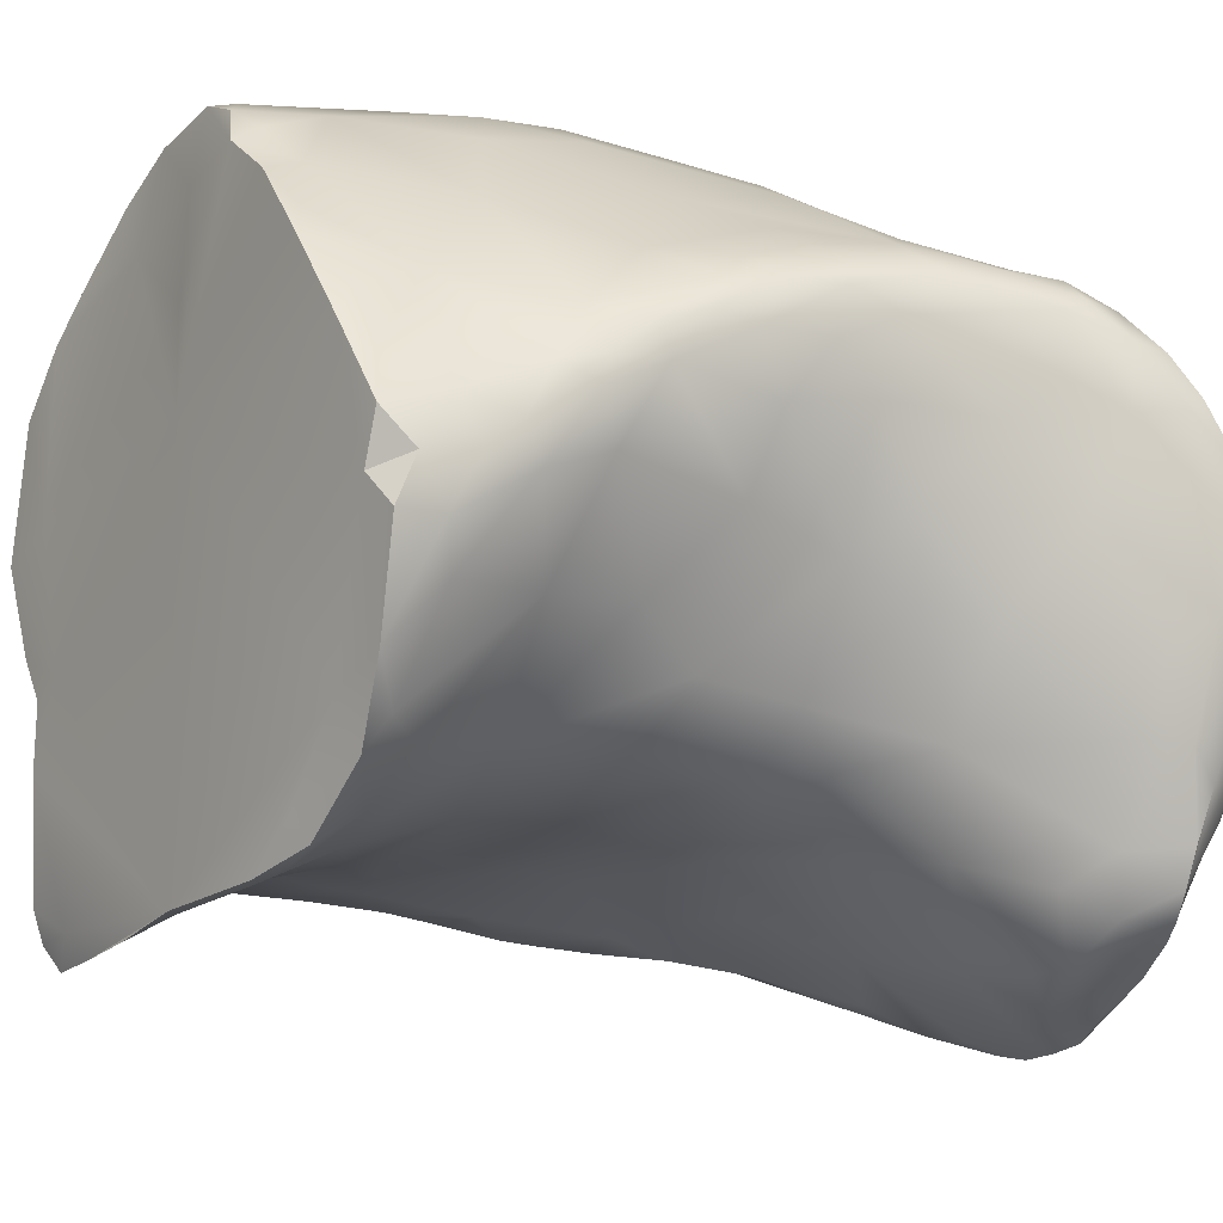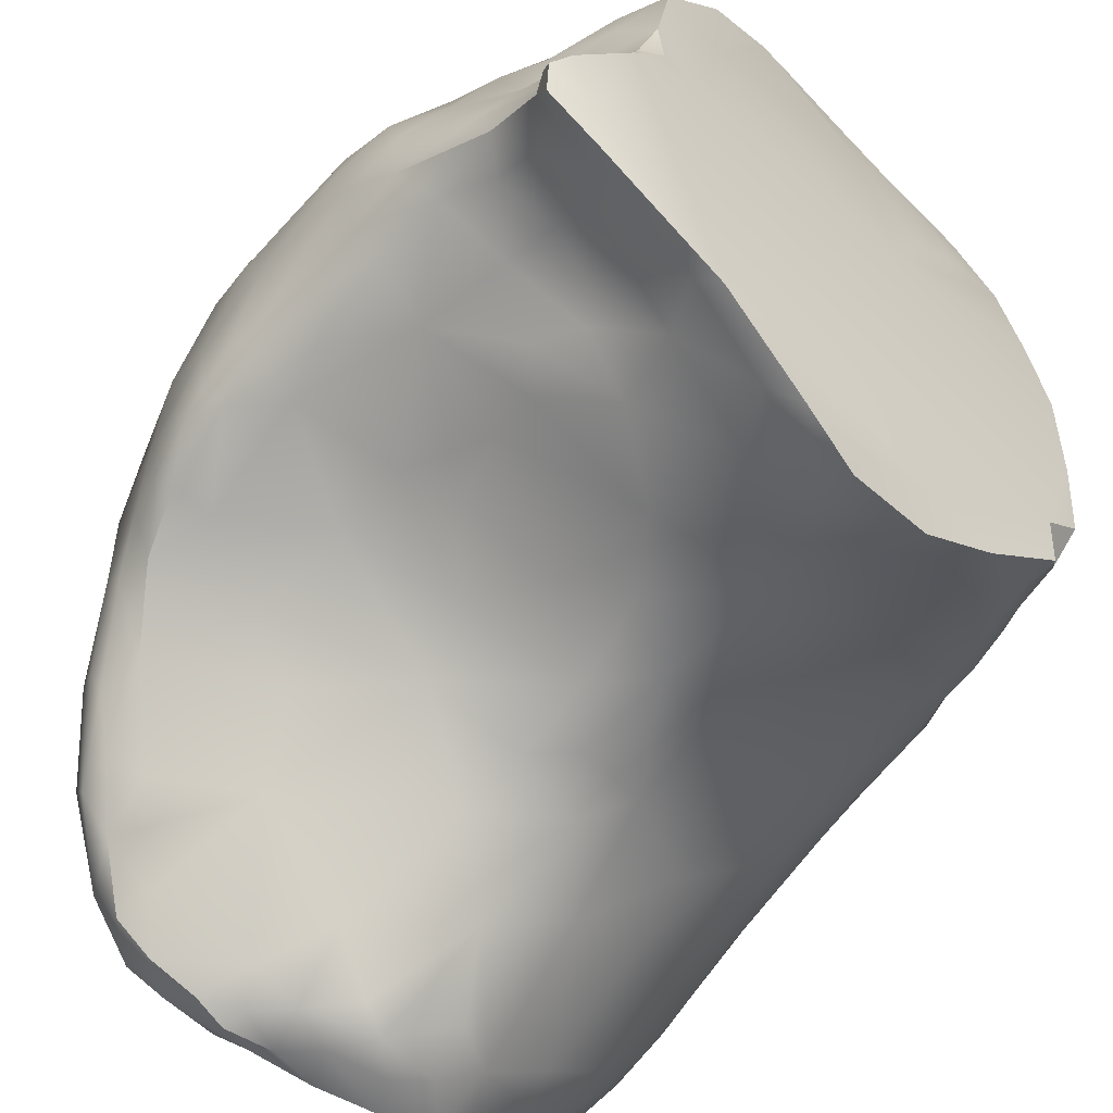
<metadata>
{"format":"obj","ext":"obj","renderer":"f3d","projection":"perspective","resolution":1024,"background":"white","views":[{"elev":-36.6,"azim":-109.9,"up":"+Y"},{"elev":-73.9,"azim":146.6,"up":"+Y"}]}
</metadata>
<code>
v -204.2 -47.27 1028
v -206.9 -45.79 1029
v -198 -51.17 1032
v -196.2 -54.57 1034
v -214.7 -52.92 1029
v -215.2 -55.57 1030
v -213.7 -50.5 1029
v -205.1 -47.45 1026
v -206.8 -44.94 1033
v -205.4 -44.85 1036
v -202.5 -46.03 1040
v -203.4 -45.46 1039
v -212.2 -50.49 1049
v -213.3 -51.94 1050
v -215.1 -52.83 1050
v -214.1 -54.84 1052
v -214.5 -55.98 1052
v -215.2 -54.49 1030
v -209.8 -51.24 1028
v -210.9 -50.02 1028
v -201.2 -46.49 1038
v -207.4 -44.62 1034
v -214.4 -51.96 1029
v -213 -48.63 1029
v -213.6 -49.93 1029
v -212.5 -47.23 1030
v -210.9 -45.35 1032
v -211.4 -45.22 1035
v -203.9 -48.24 1026
v -203.1 -48.41 1026
v -200.1 -50.14 1029
v -212.4 -45.72 1036
v -213.1 -46.58 1036
v -208.6 -44.58 1034
v -212.9 -46.3 1038
v -209.8 -44.71 1035
v -206.4 -44.61 1038
v -208 -44.58 1037
v -202.9 -45.77 1037
v -210.8 -44.95 1037
v -212.8 -46.65 1041
v -212.3 -46.05 1039
v -211.9 -45.48 1037
v -210.2 -45.05 1038
v -201.2 -47.74 1032
v -210.6 -48.2 1045
v -213.2 -47.9 1044
v -205.5 -45.71 1031
v -216.2 -50.59 1042
v -203.8 -45.8 1034
v -207.1 -46.33 1027
v -216.5 -51.09 1046
v -215.6 -49.85 1045
v -215.1 -49.21 1043
v -215.6 -51.9 1037
v -209.8 -45.06 1032
v -212.7 -48.94 1028
v -211.4 -46.79 1028
v -210.6 -48.55 1028
v -212.5 -47.82 1028
v -216.7 -54.13 1038
v -216.6 -53.23 1038
v -212.3 -45.9 1034
v -212.9 -56.95 1052
v -212 -53.9 1051
v -205.7 -44.66 1037
v -211.8 -45.92 1032
v -213.2 -47.46 1034
v -214.5 -49.09 1038
v -200.7 -46.87 1039
v -199.5 -48.05 1041
v -210.9 -52.23 1051
v -204 -45.49 1040
v -206.9 -48.72 1046
v -205.2 -45.02 1040
v -202.5 -50.28 1047
v -201.8 -47.87 1044
v -200.4 -53.79 1049
v -198.8 -48.04 1038
v -196.2 -55.47 1034
v -196.5 -53.38 1033
v -200 -48.33 1043
v -197.7 -52.46 1031
v -197.8 -48.93 1040
v -196.2 -51.83 1036
v -195.6 -52.58 1037
v -207.2 -63.92 1031
v -200 -57.18 1028
v -202.1 -56.32 1027
v -211.3 -63.19 1032
v -215.5 -58.29 1033
v -197.4 -56.35 1031
v -198 -58.35 1031
v -199.1 -53.12 1029
v -199.2 -48.67 1033
v -216.7 -51.93 1041
v -216.5 -52.89 1042
v -198.3 -49.86 1033
v -197.7 -50.36 1033
v -216.4 -51.41 1040
v -197.4 -50.1 1034
v -215.5 -55.19 1040
v -213.9 -56.78 1039
v -215.6 -57.84 1031
v -215.5 -58.68 1032
v -215.1 -59.88 1032
v -199.3 -51.37 1029
v -214.7 -58.87 1031
v -215.8 -57.46 1034
v -202.5 -52.57 1027
v -200 -53.54 1027
v -198.8 -54.79 1030
v -198.3 -52.66 1030
v -216.3 -55.71 1036
v -210.7 -59.08 1039
v -213.1 -57.04 1042
v -212.9 -57.77 1046
v -210.4 -59.06 1042
v -215.1 -57.22 1036
v -216.2 -55.44 1037
v -199.5 -55.77 1029
v -200.8 -55.05 1027
v -209 -63.97 1032
v -215.5 -56.28 1031
v -216.1 -56.04 1034
v -216.5 -54.21 1039
v -215.7 -57.03 1032
v -216.1 -53.24 1046
v -215.5 -54.56 1042
v -214.3 -56.02 1043
v -216.8 -52.63 1041
v -200 -61.66 1028
v -202.1 -62.89 1029
v -199.5 -61.73 1029
v -199.5 -60.3 1030
v -198.5 -59.29 1030
v -197.3 -57.77 1033
v -196.6 -56.59 1034
v -197.1 -57.7 1034
v -195.9 -55.52 1037
v -196.4 -50.27 1039
v -195.6 -52.24 1040
v -195.5 -52.6 1039
v -195.8 -54.29 1036
v -195.8 -51.6 1041
v -196 -52.46 1043
v -200.8 -58.31 1052
v -203.8 -55.54 1052
v -208.4 -51.49 1050
v -208.7 -53.61 1051
v -207.2 -55.52 1052
v -215.6 -54.31 1045
v -216.6 -51.68 1046
v -214.8 -55.78 1047
v -216.2 -50.95 1048
v -211.9 -58.26 1052
v -212.7 -58.45 1052
v -205.4 -52.91 1050
v -208.3 -57.59 1053
v -209.8 -56.71 1052
v -210.5 -61.87 1051
v -211 -60.21 1052
v -199.6 -57.57 1051
v -199.5 -56.37 1050
v -214.8 -50.65 1048
v -211.2 -61.22 1051
v -210.7 -61.36 1049
v -212 -60.12 1051
v -199.1 -50.19 1044
v -215.5 -54.93 1049
v -216.1 -53.19 1049
v -213.8 -58.01 1049
v -212.2 -58.57 1038
v -208.9 -60.01 1039
v -209.5 -61.86 1048
v -209.6 -62.4 1050
v -206.9 -62.61 1050
v -207.2 -62.23 1052
v -206.9 -61.21 1052
v -213.6 -56.3 1052
v -214.8 -56.1 1051
v -215.4 -55.06 1050
v -213.6 -57.21 1052
v -195.8 -55.89 1039
v -198.3 -58.78 1032
v -202.1 -61.25 1031
v -199.2 -59.51 1031
v -202.4 -60.46 1032
v -207.1 -62.62 1033
v -209.5 -61.01 1036
v -204.2 -62.06 1032
v -202.2 -54.6 1051
v -210.6 -49.42 1047
v -202.2 -56.58 1052
v -207.2 -60.42 1038
v -209.2 -59.78 1043
v -210.8 -59.59 1045
v -202.7 -58.96 1038
v -200.7 -58.2 1041
v -200.3 -55.63 1051
v -204.4 -59.39 1042
v -201.1 -58.48 1039
v -202.5 -59.4 1036
v -198.1 -58.05 1039
v -198.1 -57.88 1042
v -196.9 -57.7 1042
v -196.4 -57.27 1042
v -196.5 -56.79 1043
v -199 -59.29 1048
v -200 -59.71 1048
v -200 -60.25 1050
v -201.5 -61.12 1050
v -202.3 -61.83 1051
v -204.4 -62.27 1050
v -203.7 -62.37 1051
v -205.8 -62.63 1050
v -197.5 -50.05 1042
v -197.4 -49.12 1038
v -198.3 -48.7 1035
v -196.6 -55.01 1032
v -197.7 -54.8 1031
v -196.9 -56.75 1032
v -211.9 -62.45 1033
v -213.2 -61.85 1032
v -199 -60.6 1028
v -198.8 -60.63 1029
v -198.6 -57.67 1030
v -212.8 -59.38 1035
v -216.1 -56.41 1036
v -216.3 -53.78 1041
v -197.7 -58 1047
v -197.7 -57.21 1048
v -198.9 -58.46 1050
v -203.1 -60.3 1052
v -203.1 -61.76 1052
v -202.1 -61.02 1052
v -196 -55.41 1042
v -215.4 -54.08 1051
v -216 -53.6 1048
v -216 -51.59 1049
v -216.5 -51.96 1048
v -216 -52.69 1050
v -200.5 -62.48 1029
v -205.1 -46.2 1042
v -204 -47.8 1044
v -208.7 -46.45 1042
v -206 -45.31 1041
v -209 -62.97 1033
v -198.6 -61.25 1028
v -212.8 -57.48 1044
v -208.9 -62.25 1051
v -209.5 -45.67 1029
v -209.7 -62.21 1051
v -208.6 -62.62 1050
v -207.8 -62.73 1049
v -208.3 -45.29 1030
v -198.6 -56.27 1049
v -202 -59.16 1052
v -204.7 -61.32 1052
v -204.6 -58.15 1053
v -197.1 -54.24 1047
v -195.6 -53.68 1041
v -215.7 -50.54 1039
v -216.7 -52.93 1039
v -195.6 -53.64 1037
v -207.1 -62.54 1049
v -207.5 -59.91 1040
v -206.3 -60.85 1036
v -204.3 -61.24 1034
v -205.4 -59.79 1038
v -207.2 -59.96 1042
v -208.6 -61.09 1046
v -201.9 -59.9 1034
v -197.8 -58.19 1037
v -197.3 -57.77 1044
v -197 -57.41 1045
v -198.4 -58.44 1046
v -198.1 -58.51 1047
v -200.5 -60.15 1051
v -204.8 -62.51 1051
v -205 -62.08 1052
v -204.6 -62.53 1051
v -206 -62.46 1051
v -196.3 -57.41 1041
v -197.1 -57.69 1036
v -196.7 -57.57 1038
v -196 -56.83 1041
v -196.2 -56.97 1038
v -202.1 -46.66 1042
v -200.4 -59.47 1033
v -199.7 -58.97 1035
v -201.2 -61.15 1051
v -207.8 -63.84 1032
v -195.9 -51.47 1038
v -203.5 -46.55 1043
v -210.4 -46.07 1028
v -207.7 -48.31 1027
v -209 -45.97 1027
v -207.1 -44.94 1039
v -210.7 -45.65 1030
v -209 -53.78 1028
v -198 -58.41 1035
v -196.8 -57.78 1040
v -196.2 -57.31 1040
v -199 -59.38 1049
v -196.9 -55.49 1046
v -202.7 -60.47 1033
v -200.1 -58.32 1043
v -205.6 -61.82 1048
v -208.5 -59.84 1042
v -202.6 -60.12 1047
v -201.8 -59.02 1044
v -206.7 -60.37 1044
v -202.6 -59.9 1035
v -204.1 -59.14 1040
v -196.5 -56.81 1036
v -200.9 -60.16 1031
v -215.2 -58.21 1034
v -214.9 -59.61 1033
v -198.9 -62.01 1029
v -213.8 -60.37 1033
v -200.8 -61.88 1030
v -203.7 -62.92 1030
v -211.8 -59.81 1051
v -212.6 -59.56 1050
v -196.2 -51.52 1043
v -213.6 -57.98 1051
v -198.5 -52.66 1047
v -214.3 -57.25 1050
v -196.9 -52.46 1045
v -196.4 -53.77 1045
v -212.4 -59.54 1049
v -198.6 -54.9 1049
v -197.8 -53.61 1047
v -210 -60.2 1052
v -206.2 -57.32 1053
v -198.6 -59.1 1030
v -198.7 -60.53 1028
v -201.1 -56.4 1027
v -199.2 -59.39 1028
v -210.7 -62.24 1033
v -200.4 -57.87 1027
v -206.3 -63.44 1031
v -200.5 -56.39 1027
v -196.8 -50.02 1037
v -212.8 -49.01 1046
v -204.3 -63.25 1030
v -199.3 -49.57 1031
v -214.2 -50.23 1033
v -216.1 -54.35 1035
v -209 -63.32 1031
v -203.2 -49.61 1026
v -211.4 -61.94 1031
v -200.8 -52.52 1026
v -200 -52.34 1027
v -200.5 -51.23 1027
v -202.3 -49.31 1026
v -206.9 -44.48 1036
v -201.4 -49.92 1026
v -201.6 -48.98 1028
v -214.1 -47.76 1041
v -211.3 -46.32 1041
v -213.4 -46.91 1040
v -213.6 -47.42 1042
v -215 -49.66 1047
v -213 -48.52 1045
v -216.6 -50.9 1044
v -216.7 -51.56 1043
v -216.3 -50.48 1046
v -211 -59.26 1030
v -215.1 -53.47 1032
v -216.5 -54.57 1037
v -216.4 -52.21 1039
v -200.1 -47.38 1036
v -211.6 -46.66 1028
v -214.7 -52.92 1029
v -215.2 -55.57 1030
v -213.7 -50.5 1029
v -205.1 -47.45 1026
v -214.5 -55.98 1052
v -203.9 -48.24 1026
v -207.1 -46.33 1027
v -212.7 -48.94 1028
v -211.4 -46.79 1028
v -212.5 -47.82 1028
v -212.9 -56.95 1052
v -212.9 -56.95 1052
v -207.2 -63.92 1031
v -211.3 -63.19 1032
v -197.7 -50.36 1033
v -215.6 -57.84 1031
v -215.6 -57.84 1031
v -215.5 -58.68 1032
v -215.5 -58.68 1032
v -215.1 -59.88 1032
v -215.1 -59.88 1032
v -214.7 -58.87 1031
v -214.7 -58.87 1031
v -200.8 -55.05 1027
v -200.8 -55.05 1027
v -209 -63.97 1032
v -202.1 -62.89 1029
v -198.5 -59.29 1030
v -208.3 -57.59 1053
v -209.8 -56.71 1052
v -210.5 -61.87 1051
v -211.2 -61.22 1051
v -207.2 -62.23 1052
v -213.6 -56.3 1052
v -202.3 -61.83 1051
v -203.7 -62.37 1051
v -213.2 -61.85 1032
v -199 -60.6 1028
v -198.8 -60.63 1029
v -198.8 -60.63 1029
v -198.8 -60.63 1029
v -215.4 -54.08 1051
v -216 -51.59 1049
v -216 -52.69 1050
v -200.5 -62.48 1029
v -200.5 -62.48 1029
v -198.6 -61.25 1028
v -198.6 -61.25 1028
v -208.9 -62.25 1051
v -209.7 -62.21 1051
v -197.3 -57.77 1044
v -204.6 -62.53 1051
v -201.2 -61.15 1051
v -209 -45.97 1027
v -198.9 -62.01 1029
v -198.9 -62.01 1029
v -198.7 -60.53 1028
v -198.7 -60.53 1028
v -201.1 -56.4 1027
v -199.2 -59.39 1028
v -200.4 -57.87 1027
v -200.4 -57.87 1027
v -200.5 -56.39 1027
v -204.3 -63.25 1030
v -204.3 -63.25 1030
v -200.8 -52.52 1026
v -202.3 -49.31 1026
v -202.3 -49.31 1026
g grp1
f 48 2 9
f 34 22 256
f 9 256 22
f 296 375 67
f 256 2 51
f 298 382 297
f 297 301 19
f 297 19 59
f 298 297 59
f 296 252 429
f 256 429 252
f 51 429 256
f 252 296 300
f 252 300 56
f 256 252 56
f 2 256 9
f 8 297 382
f 359 356 354
f 49 54 361
f 49 368 367
f 49 367 54
f 54 367 53
f 10 12 39
f 10 66 12
f 356 31 107
f 356 107 355
f 111 94 112
f 62 372 61
f 61 120 126
f 131 96 264
f 373 264 96
f 100 373 96
f 373 100 263
f 49 263 100
f 75 299 247
f 299 38 44
f 37 38 299
f 75 37 299
f 247 299 246
f 362 47 246
f 247 246 244
f 244 75 247
f 245 244 74
f 245 74 76
f 295 244 245
f 73 244 295
f 73 75 244
f 289 73 295
f 85 101 345
f 113 107 3
f 3 83 113
f 113 83 221
f 221 112 113
f 221 92 112
f 92 121 112
f 227 93 337
f 121 92 227
f 88 227 340
f 88 121 227
f 105 106 319
f 165 155 240
f 165 240 15
f 168 325 166
f 166 325 167
f 168 407 161
f 324 168 161
f 141 142 294
f 141 294 345
f 86 294 143
f 293 87 343
f 248 293 343
f 90 248 341
f 325 172 332
f 167 176 406
f 74 158 76
f 158 74 149
f 158 151 148
f 158 150 151
f 148 151 336
f 148 336 260
f 194 148 260
f 145 326 146
f 137 185 136
f 136 185 187
f 216 177 255
f 213 235 215
f 213 236 235
f 213 292 236
f 305 279 211
f 305 211 209
f 276 275 208
f 232 305 231
f 278 277 276
f 231 278 276
f 306 231 276
f 276 208 306
f 146 237 262
f 306 237 331
f 265 262 184
f 265 143 262
f 143 142 262
f 184 262 237
f 237 287 184
f 140 184 288
f 285 316 286
f 185 291 290
f 304 286 288
f 303 286 304
f 304 284 303
f 303 284 206
f 206 205 303
f 303 205 204
f 286 303 204
f 286 204 274
f 285 286 274
f 274 204 291
f 274 291 302
f 291 185 302
f 302 285 274
f 316 288 286
f 184 304 288
f 184 287 304
f 304 287 284
f 284 207 206
f 284 287 207
f 287 237 207
f 237 208 207
f 306 208 237
f 306 232 231
f 306 261 232
f 261 333 232
f 232 333 257
f 257 163 233
f 233 232 257
f 233 305 232
f 305 278 231
f 209 278 305
f 147 233 163
f 279 305 233
f 233 147 279
f 147 258 279
f 279 258 236
f 292 279 236
f 258 234 236
f 234 259 235
f 234 235 236
f 235 259 281
f 281 282 215
f 215 235 281
f 214 411 280
f 411 427 280
f 282 281 283
f 283 280 427
f 283 216 280
f 281 178 283
f 216 283 177
f 309 214 216
f 214 280 216
f 214 309 311
f 410 411 214
f 410 214 212
f 428 410 212
f 212 311 211
f 211 428 212
f 211 279 292
f 210 211 311
f 210 209 211
f 277 209 210
f 277 278 209
f 275 276 277
f 308 426 277
f 205 206 426
f 207 208 275
f 275 206 207
f 204 205 199
f 426 308 205
f 205 308 199
f 202 204 199
f 203 202 198
f 291 202 203
f 291 204 202
f 290 291 273
f 290 273 307
f 307 188 290
f 187 185 290
f 187 290 317
f 290 188 317
f 313 311 309
f 313 272 196
f 272 197 196
f 271 201 313
f 201 311 313
f 312 311 201
f 201 308 312
f 315 201 267
f 314 268 269
f 314 203 268
f 268 203 270
f 203 198 270
f 198 315 270
f 267 270 315
f 310 267 271
f 267 201 271
f 271 313 196
f 310 271 196
f 270 195 268
f 269 268 189
f 269 191 307
f 273 269 307
f 269 273 314
f 273 291 314
f 291 203 314
f 202 199 315
f 198 202 315
f 315 199 201
f 199 308 201
f 308 277 312
f 277 311 312
f 277 210 311
f 212 214 311
f 309 216 266
f 216 255 266
f 313 309 272
f 117 250 197
f 118 197 250
f 196 197 118
f 310 196 118
f 270 267 195
f 268 195 190
f 190 228 341
f 189 268 190
f 191 269 189
f 188 307 191
f 317 188 186
f 317 186 135
f 135 187 317
f 136 187 135
f 139 302 185
f 139 285 302
f 316 285 139
f 138 316 139
f 140 316 138
f 288 316 140
f 265 184 140
f 86 143 265
f 145 262 142
f 145 146 262
f 237 146 331
f 306 331 261
f 333 261 334
f 333 164 257
f 164 163 257
f 194 258 147
f 194 260 258
f 260 234 258
f 260 179 234
f 234 179 259
f 259 179 281
f 179 408 281
f 283 178 177
f 179 251 408
f 177 178 424
f 177 254 255
f 176 255 254
f 177 424 254
f 424 253 254
f 254 253 176
f 255 176 175
f 272 255 175
f 266 255 272
f 272 309 266
f 176 167 175
f 272 175 167
f 197 272 167
f 167 332 197
f 332 117 197
f 117 332 172
f 117 172 154
f 116 118 250
f 174 118 115
f 174 310 118
f 267 310 174
f 195 267 174
f 190 195 174
f 174 115 190
f 115 173 190
f 115 103 173
f 190 173 228
f 228 318 321
f 321 318 319
f 127 91 109
f 114 125 229
f 229 109 318
f 125 109 229
f 125 127 109
f 109 91 318
f 319 318 91
f 321 319 224
f 224 223 321
f 223 228 321
f 341 228 223
f 248 190 341
f 189 190 248
f 248 343 189
f 343 191 189
f 323 191 343
f 323 186 191
f 186 188 191
f 135 186 322
f 347 243 133
f 439 132 420
f 132 320 420
f 421 322 402
f 322 186 402
f 186 323 402
f 402 323 440
f 342 89 339
f 342 439 89
f 342 132 439
f 342 225 132
f 340 413 436
f 225 249 132
f 320 132 249
f 430 422 226
f 134 431 414
f 421 431 134
f 134 322 421
f 135 322 134
f 414 135 134
f 135 414 136
f 415 337 403
f 337 93 403
f 93 137 403
f 137 222 138
f 137 93 222
f 137 139 185
f 137 138 139
f 80 140 138
f 144 140 80
f 265 140 144
f 294 142 143
f 142 141 145
f 217 145 141
f 217 71 82
f 84 71 217
f 145 217 326
f 326 217 330
f 326 330 146
f 330 331 146
f 330 217 169
f 217 82 169
f 82 77 169
f 76 169 77
f 331 330 261
f 330 334 261
f 330 328 334
f 330 169 328
f 328 333 334
f 328 78 333
f 333 78 200
f 333 200 164
f 200 163 164
f 200 147 163
f 200 194 147
f 192 148 194
f 192 158 148
f 74 193 149
f 150 149 72
f 150 158 149
f 151 150 64
f 183 386 180
f 183 156 386
f 183 157 156
f 324 156 157
f 324 157 327
f 160 386 156
f 387 405 159
f 151 64 404
f 336 151 404
f 160 156 404
f 404 156 335
f 336 404 179
f 260 336 179
f 404 251 179
f 404 335 251
f 156 162 335
f 156 324 162
f 324 161 162
f 161 335 162
f 251 335 161
f 425 251 161
f 176 253 406
f 166 167 406
f 167 325 332
f 324 327 168
f 325 168 327
f 157 183 327
f 172 325 329
f 325 327 329
f 154 172 329
f 182 171 170
f 182 238 171
f 418 241 242
f 241 171 242
f 241 239 171
f 239 170 171
f 154 329 170
f 170 329 182
f 15 419 417
f 242 171 238
f 419 15 240
f 155 241 418
f 52 153 241
f 52 241 155
f 153 239 241
f 153 128 239
f 239 154 170
f 152 154 239
f 239 128 152
f 130 154 152
f 130 152 129
f 97 230 129
f 131 230 97
f 131 126 230
f 126 131 264
f 130 129 116
f 116 129 102
f 102 103 116
f 126 102 230
f 230 102 129
f 130 117 154
f 130 250 117
f 130 116 250
f 116 103 115
f 115 118 116
f 173 119 228
f 228 119 318
f 318 119 229
f 105 91 127
f 319 91 105
f 224 319 106
f 108 412 395
f 353 412 108
f 412 353 389
f 90 223 224
f 90 341 223
f 123 248 90
f 123 293 248
f 87 293 123
f 440 343 87
f 323 343 440
f 89 122 339
f 399 344 434
f 400 121 438
f 121 88 438
f 344 437 434
f 438 88 436
f 88 340 436
f 338 413 340
f 423 413 338
f 432 226 422
f 435 416 433
f 340 337 415
f 340 227 337
f 93 227 222
f 227 92 222
f 222 92 220
f 92 221 220
f 80 222 220
f 80 138 222
f 4 144 80
f 81 144 4
f 81 265 144
f 85 265 81
f 85 86 265
f 85 294 86
f 345 294 85
f 219 345 101
f 101 95 219
f 219 79 218
f 218 345 219
f 345 218 141
f 218 79 84
f 84 141 218
f 217 141 84
f 289 82 71
f 82 289 77
f 289 295 77
f 295 245 77
f 245 76 77
f 328 169 76
f 328 76 78
f 200 78 192
f 192 194 200
f 78 158 192
f 78 76 158
f 193 346 13
f 193 46 346
f 74 46 193
f 193 13 149
f 149 13 72
f 14 72 13
f 65 72 14
f 150 72 65
f 65 64 150
f 65 16 64
f 14 15 65
f 15 16 65
f 16 17 180
f 64 16 409
f 183 380 327
f 183 180 17
f 181 327 380
f 329 327 181
f 181 182 329
f 238 182 181
f 181 380 238
f 17 16 417
f 16 15 417
f 14 165 15
f 13 165 14
f 13 346 165
f 365 165 346
f 155 165 365
f 365 369 155
f 52 155 369
f 97 128 153
f 97 152 128
f 129 152 97
f 131 97 368
f 96 131 368
f 49 96 368
f 49 100 96
f 126 264 61
f 120 102 126
f 103 102 120
f 119 173 103
f 119 103 120
f 120 229 119
f 61 372 120
f 372 114 120
f 114 229 120
f 372 350 114
f 349 371 350
f 350 125 114
f 350 371 125
f 127 125 371
f 124 127 371
f 127 124 104
f 104 105 127
f 391 397 393
f 396 394 398
f 353 108 370
f 351 389 353
f 351 401 389
f 388 401 351
f 89 439 301
f 89 301 110
f 357 110 352
f 110 441 89
f 441 122 89
f 111 400 354
f 111 121 400
f 111 112 121
f 94 113 112
f 111 355 94
f 355 107 94
f 113 94 107
f 31 348 107
f 3 81 83
f 98 348 95
f 95 348 45
f 9 10 50
f 99 98 101
f 3 390 101
f 3 98 99
f 348 98 3
f 3 107 348
f 220 221 83
f 81 220 83
f 4 220 81
f 4 80 220
f 81 3 85
f 3 101 85
f 98 95 101
f 79 219 374
f 79 21 70
f 79 71 84
f 79 70 71
f 289 71 70
f 70 11 289
f 11 73 289
f 12 75 73
f 12 37 75
f 12 66 37
f 69 55 263
f 69 349 55
f 24 25 26
f 25 349 26
f 26 63 67
f 34 56 36
f 56 28 36
f 56 27 28
f 27 67 28
f 63 26 68
f 26 349 68
f 349 69 68
f 69 361 33
f 361 363 33
f 363 35 33
f 33 68 69
f 68 33 63
f 63 33 32
f 63 32 28
f 67 63 28
f 32 33 35
f 32 35 43
f 43 40 28
f 28 32 43
f 36 28 40
f 34 36 38
f 358 34 38
f 37 66 358
f 358 38 37
f 36 44 38
f 36 40 44
f 43 35 42
f 41 362 42
f 42 35 41
f 35 363 41
f 246 42 362
f 44 42 246
f 44 43 42
f 40 43 44
f 246 299 44
f 362 41 47
f 41 364 47
f 41 363 364
f 363 361 364
f 364 361 54
f 47 364 54
f 47 54 53
f 246 47 46
f 246 74 244
f 46 74 246
f 47 366 46
f 366 346 46
f 366 365 346
f 366 47 365
f 47 53 365
f 369 365 53
f 369 53 367
f 369 367 52
f 367 153 52
f 153 367 368
f 368 97 153
f 69 49 361
f 69 263 49
f 373 263 55
f 55 62 373
f 62 264 373
f 62 61 264
f 62 350 372
f 62 55 350
f 55 349 350
f 25 371 349
f 18 124 371
f 6 124 18
f 104 124 6
f 108 392 377
f 370 108 301
f 439 370 301
f 439 353 370
f 353 388 351
f 439 388 353
f 29 110 297
f 29 352 110
f 29 357 352
f 359 442 360
f 359 354 443
f 110 357 441
f 354 355 111
f 354 356 355
f 356 359 31
f 360 31 359
f 360 442 30
f 442 381 30
f 30 1 360
f 348 31 360
f 360 45 348
f 1 45 360
f 379 1 30
f 379 30 381
f 29 297 8
f 110 301 297
f 19 301 20
f 59 19 20
f 59 20 57
f 60 24 26
f 383 24 60
f 59 57 58
f 57 385 58
f 375 384 60
f 298 59 58
f 296 429 384
f 384 375 296
f 296 67 300
f 56 300 27
f 2 48 1
f 2 1 51
f 51 1 379
f 50 45 1
f 1 48 50
f 50 48 9
f 22 10 9
f 10 39 50
f 45 50 374
f 95 45 374
f 219 95 374
f 374 21 79
f 374 39 21
f 374 50 39
f 21 39 12
f 21 12 70
f 70 12 11
f 12 73 11
f 10 22 66
f 22 358 66
f 34 358 22
f 256 56 34
f 27 300 67
f 67 375 26
f 375 60 26
f 24 383 25
f 7 23 25
f 7 25 383
f 377 5 301
f 376 6 18
f 23 7 376
f 23 371 25
f 23 376 371
f 376 18 371
f 301 108 377
f 57 20 301
f 301 378 57
f 301 5 378

</code>
